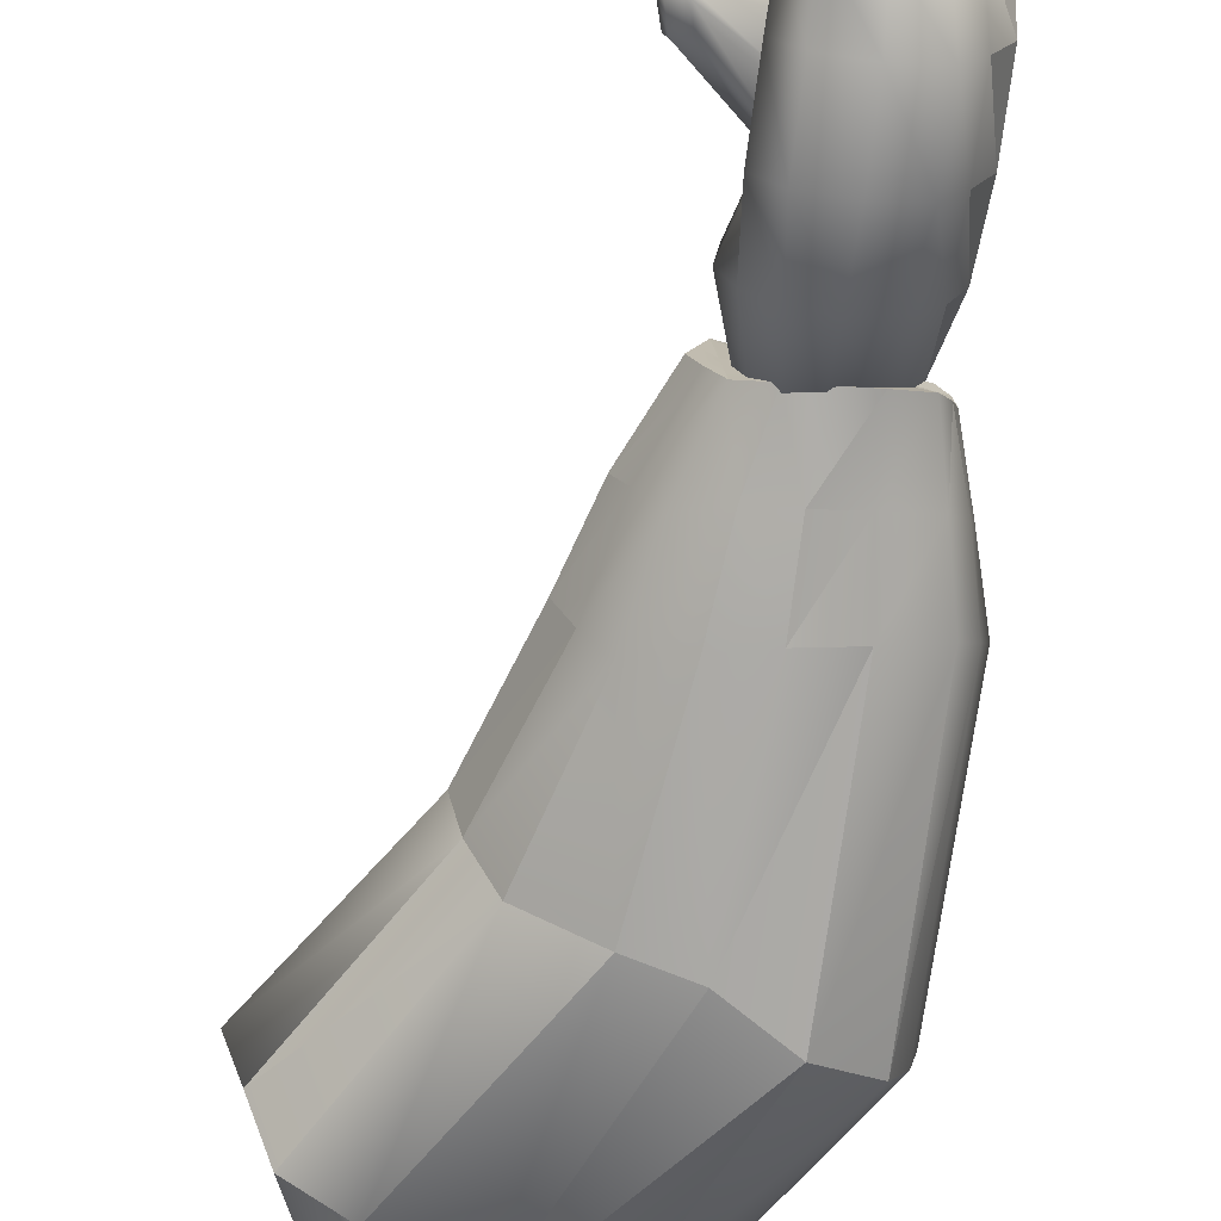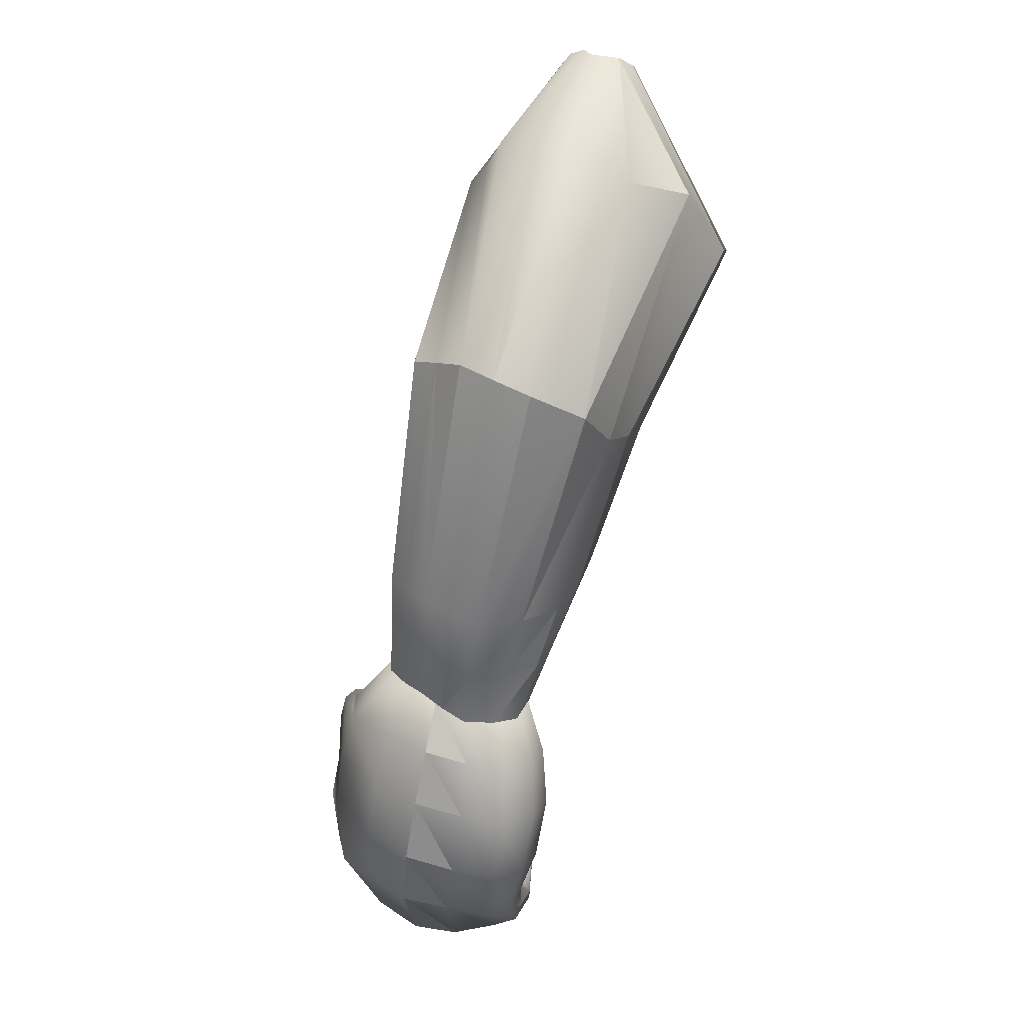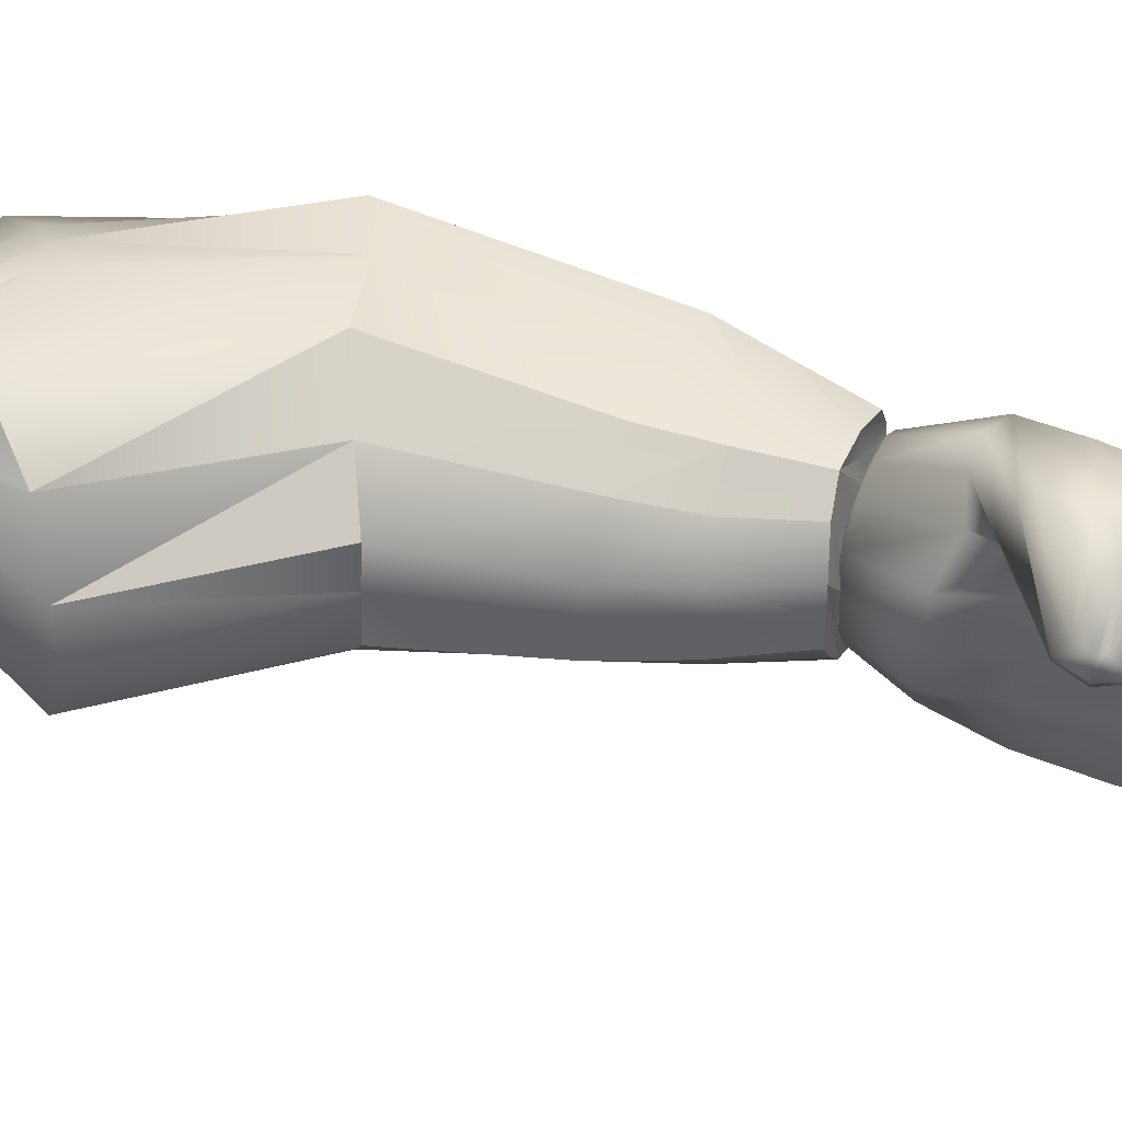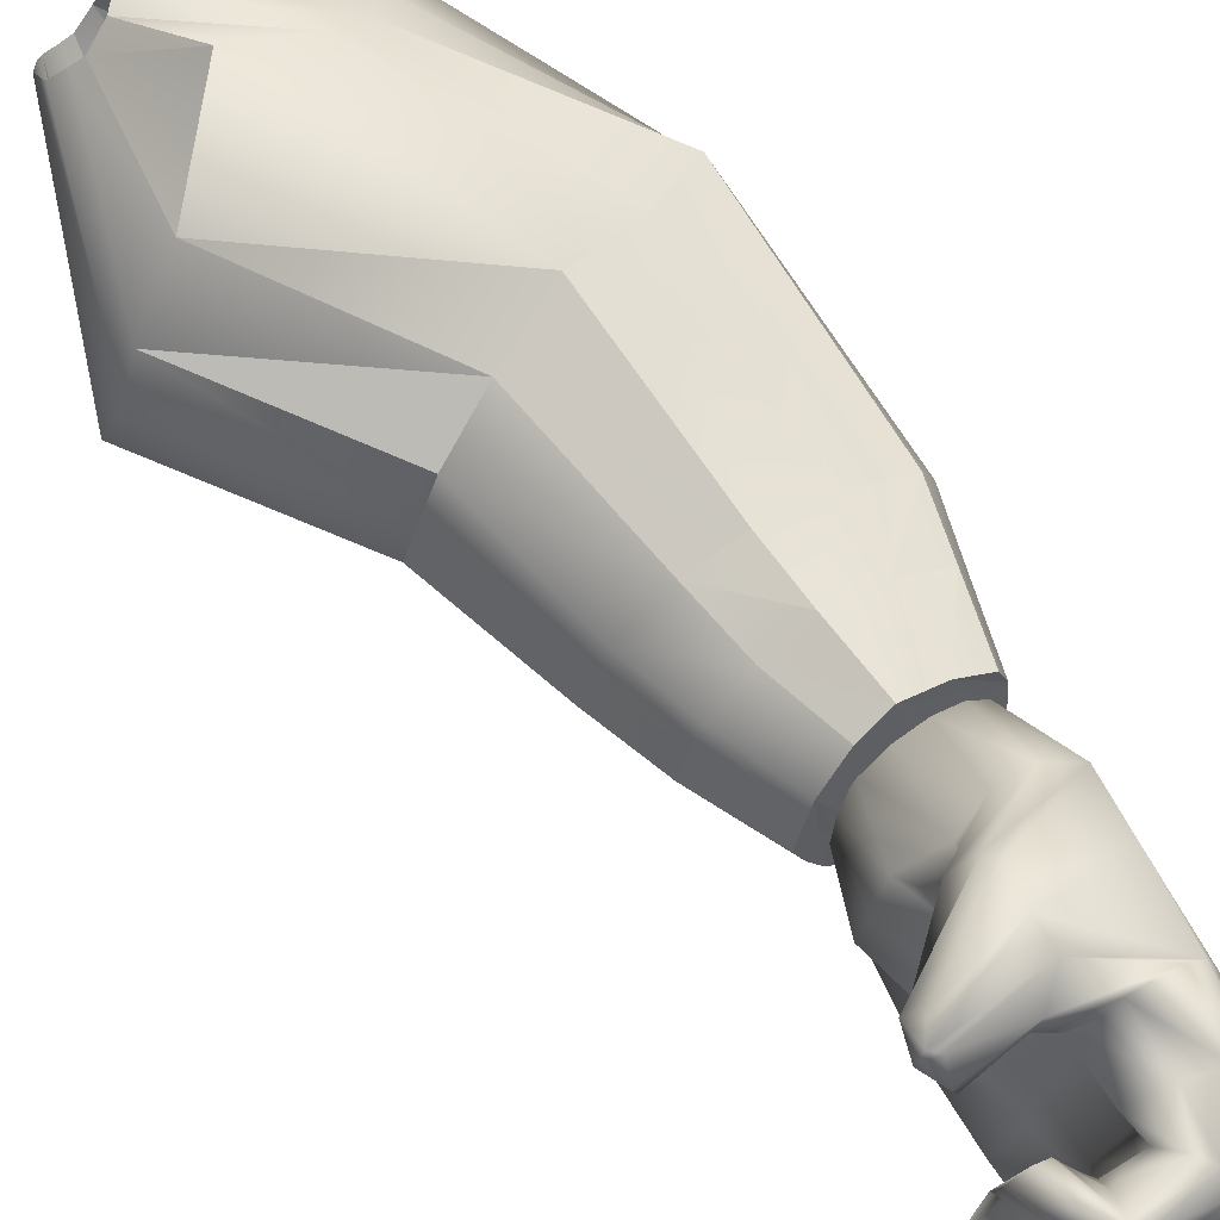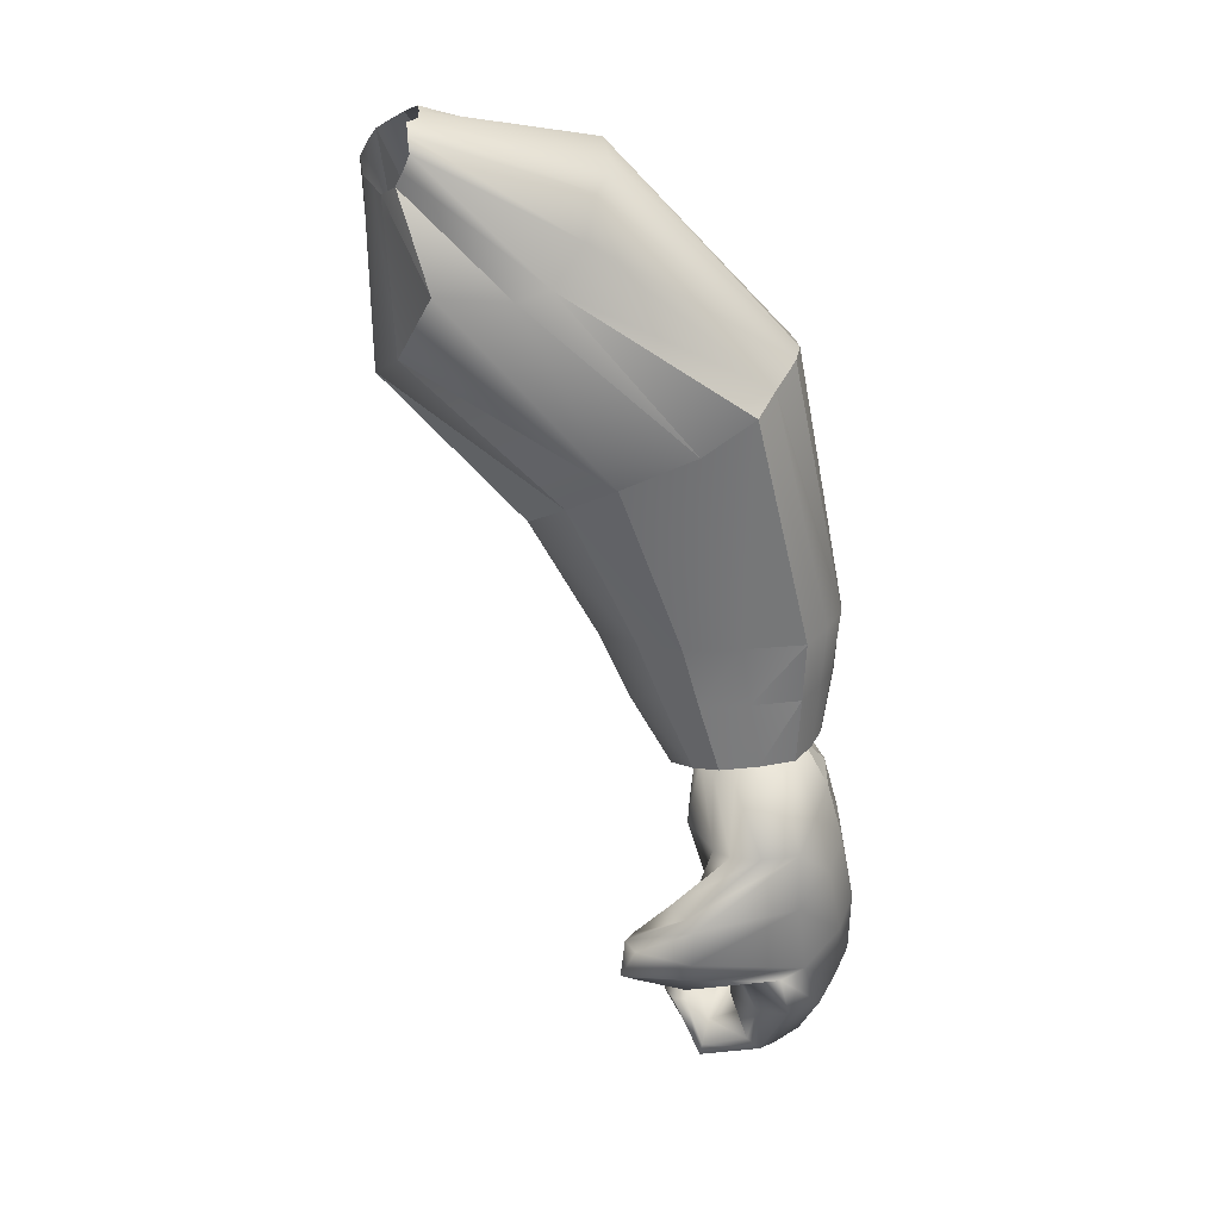
<metadata>
{"format":"obj","ext":"obj","renderer":"f3d","projection":"perspective","resolution":1024,"background":"white","views":[{"elev":-67.8,"azim":5.4,"up":"+Z"},{"elev":33.8,"azim":125.6,"up":"+Y"},{"elev":62.3,"azim":-55.2,"up":"+Z"},{"elev":69.7,"azim":-18.2,"up":"+Z"},{"elev":36.7,"azim":19.6,"up":"+Y"}]}
</metadata>
<code>
g default
v -0.2642 0.4431 0.0191
v -0.2744 -0.0349 -0.3074
v -0.317 -0.1327 -0.2134
v 0.2899 0.4163 -0.0232
v 0.2356 0.443 -0.1131
v -0.1313 0.5139 0.0797
v -0.2296 0.3508 0.1215
v -0.2642 -0.1486 0.1087
v -0.1542 -0.037 0.2119
v -0.1427 0.5149 0.0441
v -0.1487 0.0349 -0.3674
v -0.2332 0.4631 0.0023
v 0.18 0.3302 -0.2531
v 0.6662 -0.0864 -0.2748
v 0.2926 0.4035 0.0852
v 0.7198 -0.0294 -0.0872
v 0.2861 0.3119 0.1425
v 0.2386 0.2285 0.2292
v 0.7001 -0.0627 0.0054
v 0.1676 0.2011 0.2665
v -0.0131 0.2069 0.3153
v 0.3905 -0.2773 0.2164
v 0.2418 -0.3938 0.1702
v -0.3065 -0.1842 0.0019
v -0.3552 -0.1839 -0.1078
v 0.038 -0.544 -0.0819
v 0.1175 -0.4464 -0.2797
v -0.0047 0.2471 -0.3273
v 0.2776 -0.3765 -0.3389
v 0.6926 -0.7994 -0.2708
v 0.8174 -0.7681 -0.2107
v 0.8177 -0.9585 -0.1819
v 0.8559 -0.7336 -0.1396
v 0.8738 -0.7036 -0.0692
v 0.8639 -0.8836 -0.0536
v 0.8598 -0.7056 0.0058
v 0.8296 -0.7112 0.0802
v 0.853 -0.8787 0.0193
v 0.6822 -0.7245 0.1344
v 0.5371 -0.747 0.1589
v 0.5865 -0.9057 0.1675
v 0.4102 -0.7833 0.1298
v 0.2864 -0.8317 0.0621
v 0.4786 -0.9491 0.1317
v 0.2552 -0.8405 -0.0165
v 0.224 -0.8492 -0.0951
v 0.3288 -1.025 -0.0644
v 0.2635 -0.8284 -0.1744
v 0.3193 -0.8039 -0.2532
v 0.4087 -1.009 -0.214
v 0.4434 -0.8166 -0.2899
v 0.5655 -0.8216 -0.3021
v 0.5148 -1.024 -0.2462
v 0.8399 -1.099 -0.0942
v 0.8509 -1.067 -0.0328
v 0.7488 -1.076 0.0727
v -0.2721 0.357 0.0873
v -0.1132 0.4711 0.1711
v -0.1321 0.424 0.1745
v -0.2012 0.3465 0.1461
v -0.1501 0.3878 0.1761
v 0.5442 -0.182 -0.3667
v 0.7027 -0.0513 -0.1833
v 0.6847 -0.0935 0.0918
v 0.5655 -0.1934 0.1435
v 0.1194 -0.4953 0.1084
v 0.0817 -0.5167 0.0165
v 0.0605 -0.5066 -0.1773
v 0.4114 -0.3168 -0.3612
v 0.7104 -0.9926 -0.232
v 0.817 -1.136 -0.1558
v 0.7414 -1.166 -0.2052
v 0.8538 -0.9182 -0.1189
v 0.8275 -0.8788 0.0894
v 0.8241 -1.062 0.1039
v 0.8465 -1.062 0.0357
v 0.7106 -0.8847 0.1434
v 0.6468 -1.084 0.1782
v 0.7432 -1.066 0.1515
v 0.3801 -0.9957 0.0835
v 0.4952 -1.165 0.0973
v 0.5701 -1.119 0.1532
v 0.3555 -1.01 0.0109
v 0.4575 -1.192 -0.0443
v 0.4764 -1.179 0.0265
v 0.3625 -1.026 -0.1354
v 0.5174 -1.193 -0.1822
v 0.4828 -1.194 -0.1133
v 0.6102 -1.017 -0.2639
v 0.6646 -1.188 -0.2346
v 0.5914 -1.194 -0.2164
v 0.7319 -1.11 0.0112
v 0.6557 -1.136 -0.0282
v 0.5799 -1.177 -0.0687
v -0.2755 0.422 0.0411
v -0.1417 0.5181 0.115
v -0.2042 0.481 -0.0086
v -0.2875 0.3908 0.0638
v -0.1263 0.5037 0.1498
v -0.1618 0.5104 0.0109
v 0.5063 -1.179 -0.0425
v 0.5471 -1.788 0.0535
v 0.4743 -1.841 0.0722
v 0.5436 -1.824 0.1652
v 0.5374 -1.82 0.2526
v 0.5756 -1.812 0.2925
v 0.6082 -1.809 0.2859
v 0.6297 -1.813 0.2342
v 0.6621 -1.814 0.1415
v 0.6223 -1.831 0.0427
v 0.6224 -1.832 -0.065
v 0.558 -1.846 -0.1379
v 0.5188 -1.849 -0.1781
v 0.4862 -1.853 -0.1714
v 0.4657 -1.853 -0.1195
v 0.5038 -1.842 -0.0413
v 0.9663 -1.776 0.106
v 0.8866 -1.969 0.1365
v 0.8693 -2.014 0.0111
v 0.9689 -1.79 -0.0276
v 0.9557 -1.77 0.2153
v 0.8444 -1.932 0.2479
v 0.8924 -1.766 0.2869
v 0.824 -1.9 0.308
v 0.81 -1.766 0.3028
v 0.7892 -1.869 0.312
v 0.7247 -1.771 0.2599
v 0.7491 -1.832 0.2575
v 0.7649 -1.777 0.1449
v 0.7403 -1.825 0.1522
v 0.7062 -1.792 0.0232
v 0.6897 -1.839 0.0305
v 0.7153 -1.799 -0.1123
v 0.6914 -1.847 -0.1017
v 0.6353 -1.812 -0.2035
v 0.6609 -1.872 -0.2001
v 0.6986 -1.817 -0.2751
v 0.6793 -1.919 -0.2586
v 0.7811 -1.816 -0.291
v 0.714 -1.95 -0.2626
v 0.8664 -1.811 -0.2481
v 0.7562 -1.972 -0.2097
v 0.9167 -1.798 -0.1512
v 0.8377 -1.991 -0.1174
v 0.9709 -1.604 0.1006
v 0.9665 -1.611 -0.0428
v 0.9208 -1.607 0.2638
v 0.8739 -1.615 0.3204
v 0.7742 -1.636 0.3284
v 0.7138 -1.652 0.265
v 0.7188 -1.656 0.1537
v 0.6697 -1.673 0.0198
v 0.6654 -1.68 -0.1235
v 0.6061 -1.698 -0.2267
v 0.6622 -1.689 -0.3027
v 0.7626 -1.668 -0.3239
v 0.865 -1.644 -0.2813
v 0.9175 -1.628 -0.1767
v 0.9303 -1.417 0.092
v 0.926 -1.424 -0.0513
v 0.8939 -1.417 0.2552
v 0.4577 -1.644 0.3625
v 0.4946 -1.693 0.3698
v 0.4966 -1.65 0.4099
v 0.472 -1.638 0.4207
v 0.4705 -1.643 0.3234
v 0.5074 -1.692 0.3308
v 0.512 -1.635 0.2941
v 0.5133 -1.651 0.3013
v 0.649 -1.475 0.1513
v 0.6714 -1.465 0.2564
v 0.6069 -1.49 0.016
v 0.5955 -1.499 -0.1259
v 0.5637 -1.511 -0.2348
v 0.6216 -1.502 -0.3112
v 0.722 -1.481 -0.3324
v 0.8244 -1.457 -0.2898
v 0.8769 -1.441 -0.1852
v 0.8818 -1.251 0.0694
v 0.8762 -1.258 -0.0562
v 0.878 -1.269 0.2172
v 0.4626 -1.572 0.3591
v 0.5003 -1.578 0.385
v 0.4729 -1.571 0.3278
v 0.5117 -1.579 0.3054
v 0.5557 -1.319 0.1381
v 0.6509 -1.319 0.2185
v 0.524 -1.338 0.0187
v 0.5088 -1.34 -0.1055
v 0.5401 -1.338 -0.2138
v 0.6022 -1.328 -0.2833
v 0.6828 -1.311 -0.3003
v 0.7658 -1.292 -0.2614
v 0.8348 -1.273 -0.1743
v 0.8138 -1.108 0.0449
v 0.8051 -1.117 -0.0448
v 0.7939 -1.105 0.1209
v 0.7492 -1.109 0.1683
v 0.793 -1.261 0.2727
v 0.6888 -1.118 0.1776
v 0.712 -1.279 0.2731
v 0.6245 -1.132 0.1471
v 0.569 -1.147 0.0827
v 0.5334 -1.161 -0.0027
v 0.5247 -1.17 -0.0924
v 0.5446 -1.173 -0.1684
v 0.5892 -1.169 -0.2158
v 0.6497 -1.16 -0.2251
v 0.714 -1.146 -0.1946
v 0.7695 -1.131 -0.1302
v 0.6578 -1.098 -0.0242
v 0.6911 -1.575 0.4304
v 0.6457 -1.644 0.407
v 0.6234 -1.651 0.3698
v 0.6577 -1.601 0.2965
v 0.6717 -1.508 0.4487
v 0.6288 -1.525 0.2844
v 0.6705 -1.416 0.4238
v 0.6425 -1.396 0.4069
v 0.5904 -1.399 0.3586
v 0.6297 -1.405 0.291
v 0.6587 -1.996 0.1743
v 0.6064 -2.046 0.0647
v 0.654 -1.989 0.2828
v 0.6653 -1.962 0.3252
v 0.6694 -1.927 0.3214
v 0.6709 -1.875 0.2763
v 0.6808 -1.838 0.1648
v 0.633 -1.849 0.0423
v 0.6318 -1.86 -0.0892
v 0.5827 -1.915 -0.1813
v 0.5664 -1.974 -0.2132
v 0.5623 -2.009 -0.2094
v 0.5683 -2.028 -0.1619
v 0.6129 -2.017 -0.0633
g brazoizq1:Mesh
f 1 2 3
f 4 5 6
f 7 8 9
f 6 5 10
f 11 2 12
f 13 5 14
f 4 15 16
f 17 18 19
f 20 21 22
f 9 8 23
f 24 25 26
f 3 2 27
f 11 28 29
f 30 31 32
f 33 34 35
f 36 37 38
f 39 40 41
f 42 43 44
f 45 46 47
f 48 49 50
f 51 52 53
f 54 55 56
f 24 8 57
f 58 18 17
f 59 18 58
f 60 21 61
f 20 18 59
f 10 5 13
f 62 31 30
f 63 34 33
f 64 37 36
f 65 40 39
f 66 43 42
f 67 46 45
f 68 49 48
f 69 52 51
f 70 71 72
f 73 55 54
f 74 75 76
f 77 78 79
f 80 81 82
f 83 84 85
f 86 87 88
f 89 90 91
f 76 75 79
f 92 78 93
f 85 84 88
f 91 90 94
f 93 78 82
f 3 25 95
f 1 3 95
f 96 15 4
f 4 6 96
f 9 21 60
f 7 9 60
f 12 2 1
f 97 28 11
f 11 12 97
f 14 31 62
f 62 28 13
f 13 14 62
f 16 34 63
f 63 5 4
f 4 16 63
f 19 34 16
f 16 15 17
f 17 19 16
f 22 40 65
f 65 18 20
f 20 22 65
f 23 40 22
f 22 21 9
f 9 23 22
f 26 46 67
f 67 8 24
f 24 26 67
f 27 49 68
f 68 25 3
f 3 27 68
f 29 49 27
f 27 2 11
f 11 29 27
f 32 71 70
f 70 52 30
f 30 32 70
f 35 55 73
f 73 31 33
f 33 35 73
f 38 55 35
f 35 34 36
f 36 38 35
f 41 78 77
f 77 37 39
f 39 41 77
f 44 78 41
f 41 40 42
f 42 44 41
f 47 84 83
f 83 43 45
f 45 47 83
f 50 87 86
f 86 46 48
f 48 50 86
f 53 87 50
f 50 49 51
f 51 53 50
f 56 78 92
f 92 71 54
f 54 56 92
f 98 25 24
f 24 57 98
f 95 25 98
f 99 15 96
f 17 15 99
f 58 17 99
f 57 8 7
f 61 21 20
f 20 59 61
f 100 28 97
f 13 28 100
f 10 13 100
f 30 52 69
f 69 28 62
f 62 30 69
f 33 31 14
f 14 5 63
f 63 33 14
f 36 34 19
f 19 18 64
f 64 36 19
f 39 37 64
f 64 18 65
f 65 39 64
f 42 40 23
f 23 8 66
f 66 42 23
f 45 43 66
f 66 8 67
f 67 45 66
f 48 46 26
f 26 25 68
f 68 48 26
f 51 49 29
f 29 28 69
f 69 51 29
f 72 90 89
f 89 52 70
f 70 72 89
f 54 71 32
f 32 31 73
f 73 54 32
f 76 55 38
f 38 37 74
f 74 76 38
f 79 75 74
f 74 37 77
f 77 79 74
f 82 78 44
f 44 43 80
f 80 82 44
f 85 81 80
f 80 43 83
f 83 85 80
f 88 84 47
f 47 46 86
f 86 88 47
f 91 87 53
f 53 52 89
f 89 91 53
f 79 78 56
f 56 55 76
f 76 79 56
f 93 90 72
f 72 71 92
f 92 93 72
f 88 87 101
f 101 81 85
f 85 88 101
f 94 81 101
f 101 87 91
f 91 94 101
f 82 81 94
f 94 90 93
f 93 82 94
f 102 103 104
f 102 104 105
f 102 105 106
f 102 106 107
f 102 107 108
f 102 108 109
f 102 109 110
f 102 110 111
f 102 111 112
f 102 112 113
f 102 113 114
f 102 114 115
f 102 115 116
f 102 116 103
f 117 118 119 120
f 121 122 118 117
f 123 124 122 121
f 125 126 124 123
f 127 128 126 125
f 129 130 128 127
f 131 132 130 129
f 133 134 132 131
f 135 136 134 133
f 137 138 136 135
f 139 140 138 137
f 141 142 140 139
f 143 144 142 141
f 144 143 120
f 144 120 119
f 145 117 120 146
f 147 121 117 145
f 148 123 121 147
f 149 125 123 148
f 150 127 125 149
f 151 129 127 150
f 152 131 129 151
f 153 133 131 152
f 154 135 133 153
f 155 137 135 154
f 156 139 137 155
f 157 141 139 156
f 158 143 141 157
f 143 158 146
f 143 146 120
f 159 145 146 160
f 161 147 145 159
f 162 163 164 165
f 166 167 163 162
f 168 169 167 166
f 170 151 150 171
f 172 152 151 170
f 173 153 152 172
f 174 154 153 173
f 175 155 154 174
f 176 156 155 175
f 177 157 156 176
f 178 158 157 177
f 158 178 160
f 158 160 146
f 179 159 160 180
f 181 161 159 179
f 182 162 165 183
f 184 166 162 182
f 185 168 166 184
f 186 170 171 187
f 188 172 170 186
f 189 173 172 188
f 190 174 173 189
f 191 175 174 190
f 192 176 175 191
f 193 177 176 192
f 194 178 177 193
f 178 194 180
f 178 180 160
f 195 179 180 196
f 197 181 179 195
f 198 199 181 197
f 200 201 199 198
f 202 187 201 200
f 203 186 187 202
f 204 188 186 203
f 205 189 188 204
f 206 190 189 205
f 207 191 190 206
f 208 192 191 207
f 209 193 192 208
f 210 194 193 209
f 194 210 196
f 194 196 180
f 211 195 196
f 211 197 195
f 211 198 197
f 211 200 198
f 211 202 200
f 211 203 202
f 211 204 203
f 211 205 204
f 211 206 205
f 211 207 206
f 211 208 207
f 211 209 208
f 211 210 209
f 211 196 210
f 212 213 148 147
f 213 214 149 148
f 214 215 150 149
f 216 212 147 161
f 215 217 171 150
f 218 216 161 181
f 219 218 181 199
f 220 219 199 201
f 221 220 201 187
f 217 221 187 171
f 165 164 212 216
f 164 163 213 212
f 163 167 214 213
f 169 168 217 215
f 167 169 215 214
f 183 165 216 218
f 182 183 218 219
f 184 182 219 220
f 185 184 220 221
f 168 185 221 217
f 222 223 119 118
f 224 222 118 122
f 225 224 122 124
f 226 225 124 126
f 227 226 126 128
f 228 227 128 130
f 229 228 130 132
f 230 229 132 134
f 231 230 134 136
f 232 231 136 138
f 233 232 138 140
f 234 233 140 142
f 235 234 142 144
f 144 119 223
f 223 235 144
f 104 103 223 222
f 105 104 222 224
f 106 105 224 225
f 107 106 225 226
f 108 107 226 227
f 109 108 227 228
f 110 109 228 229
f 111 110 229 230
f 112 111 230 231
f 113 112 231 232
f 114 113 232 233
f 115 114 233 234
f 116 115 234 235
f 235 223 103
f 103 116 235

</code>
